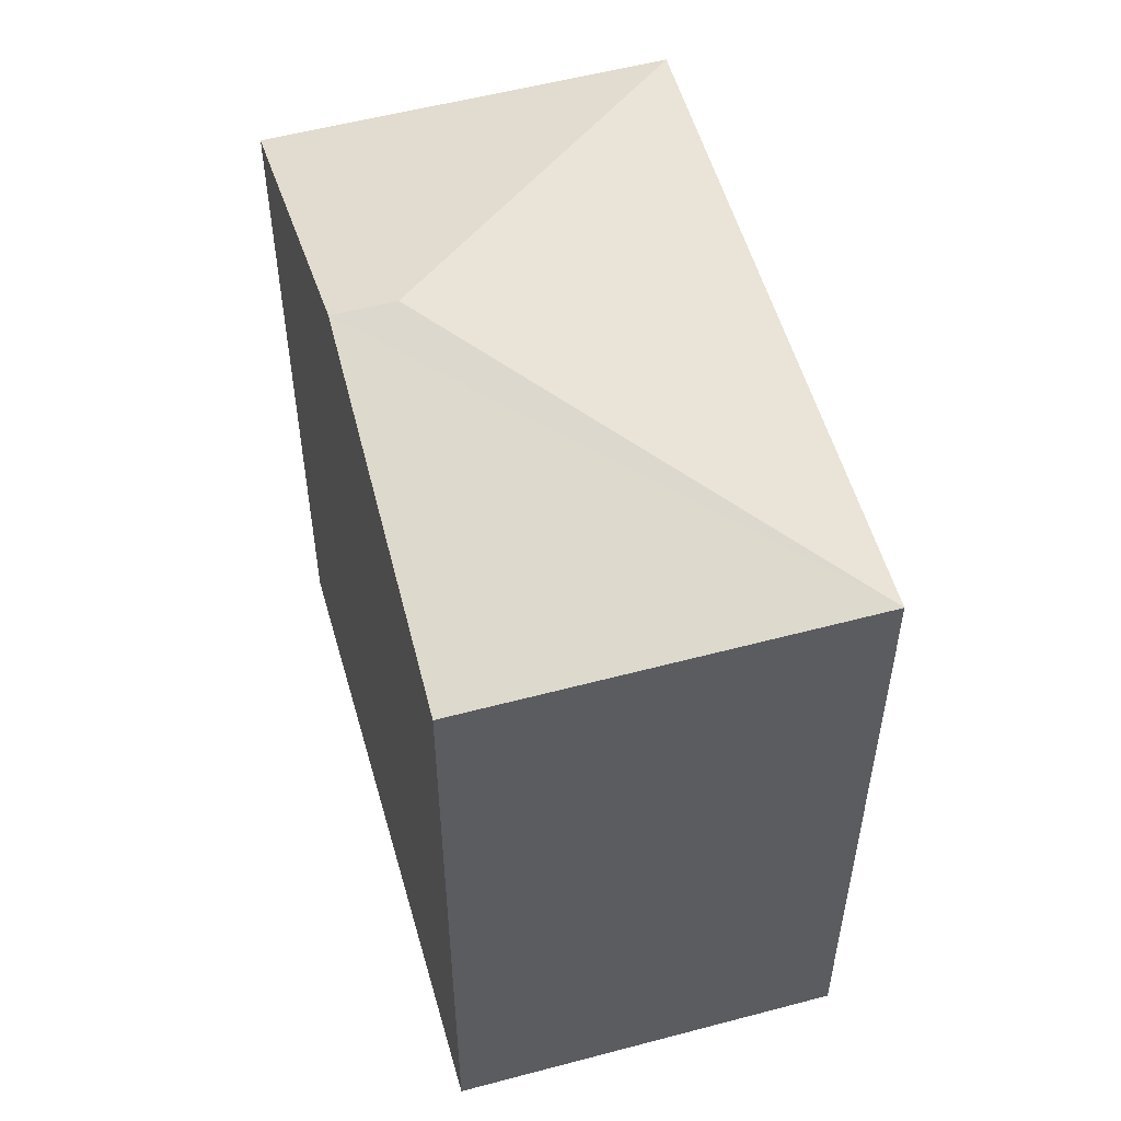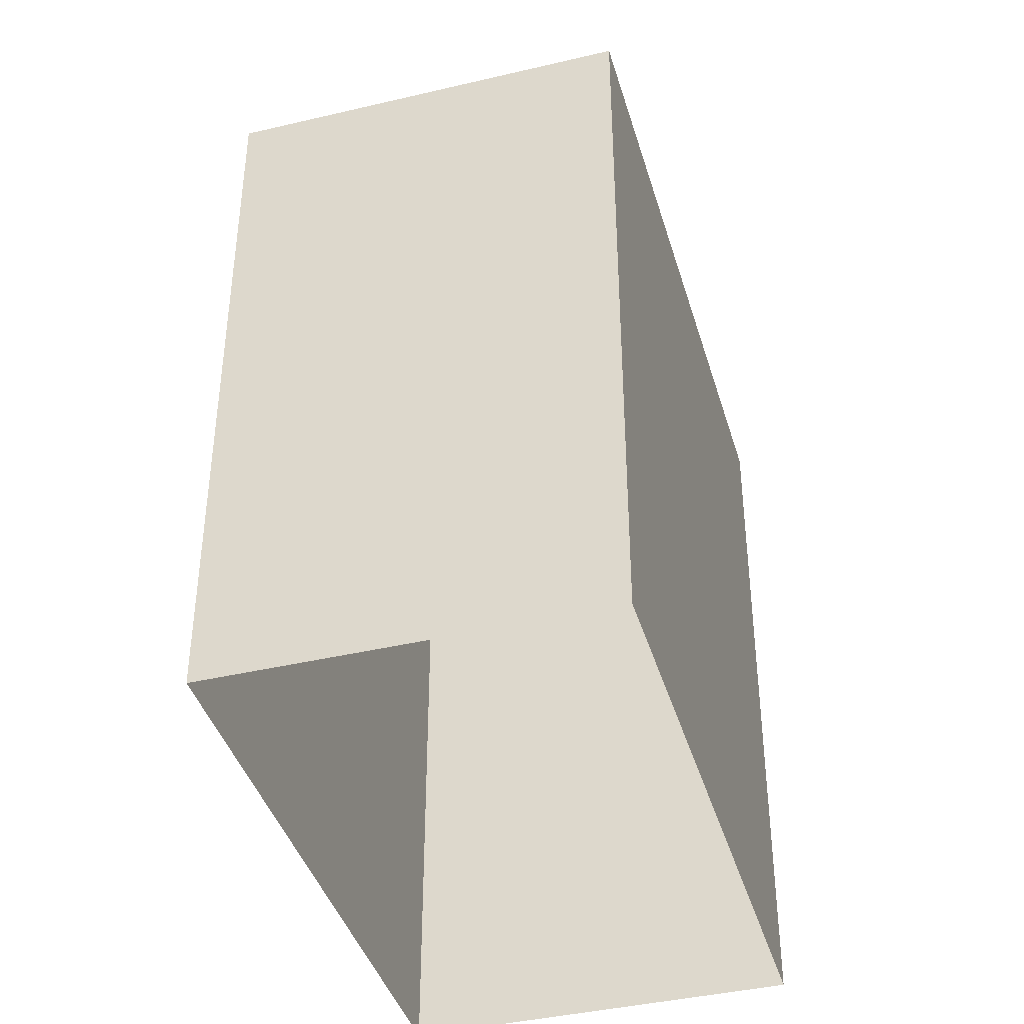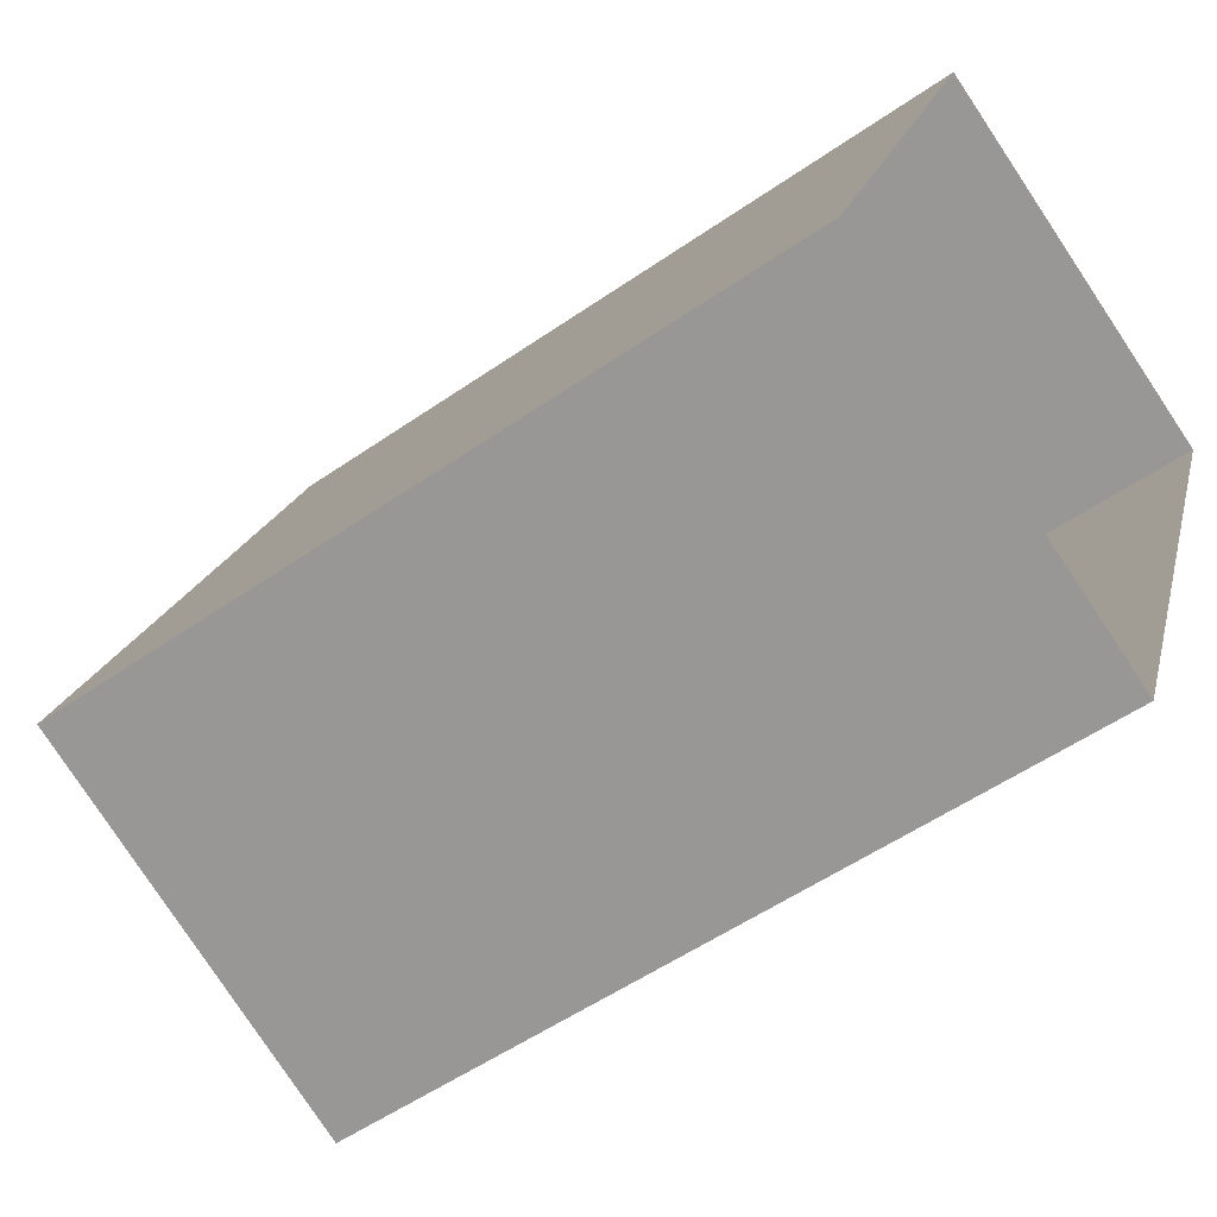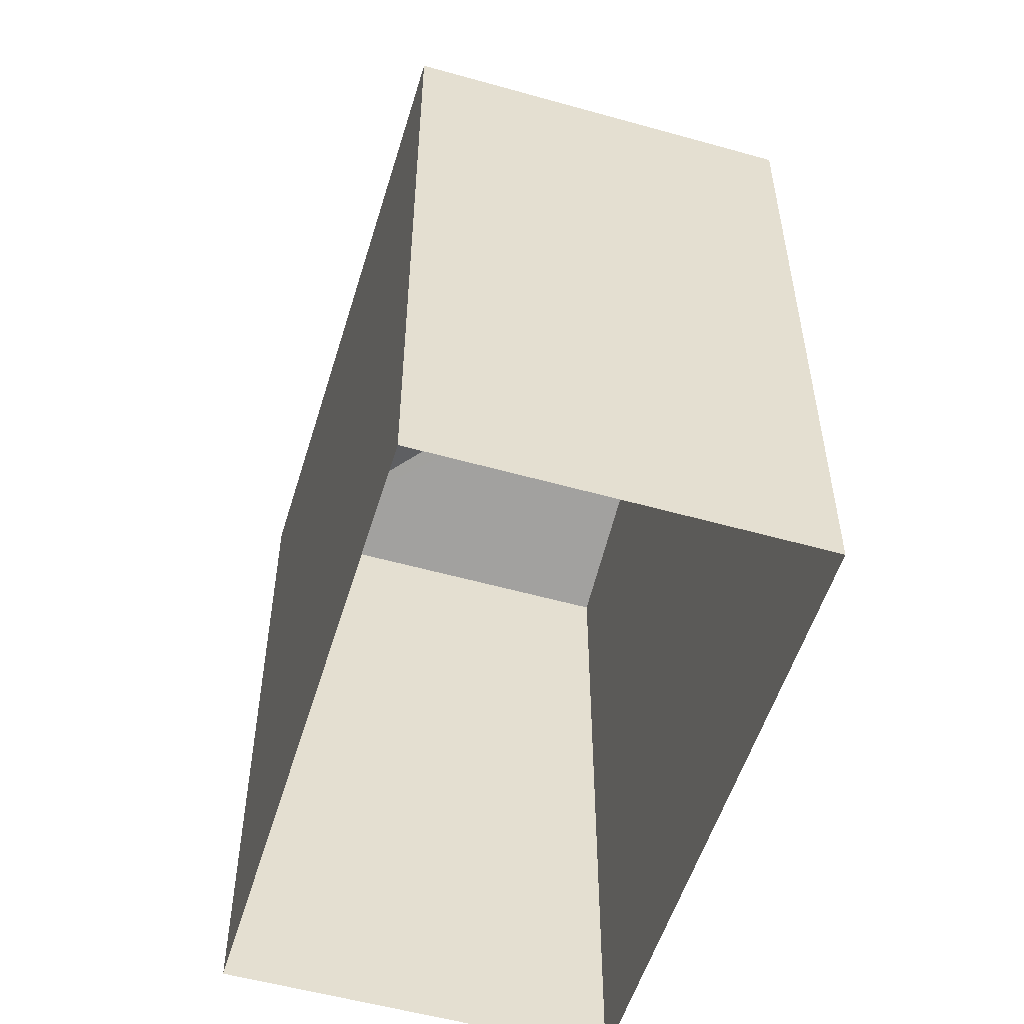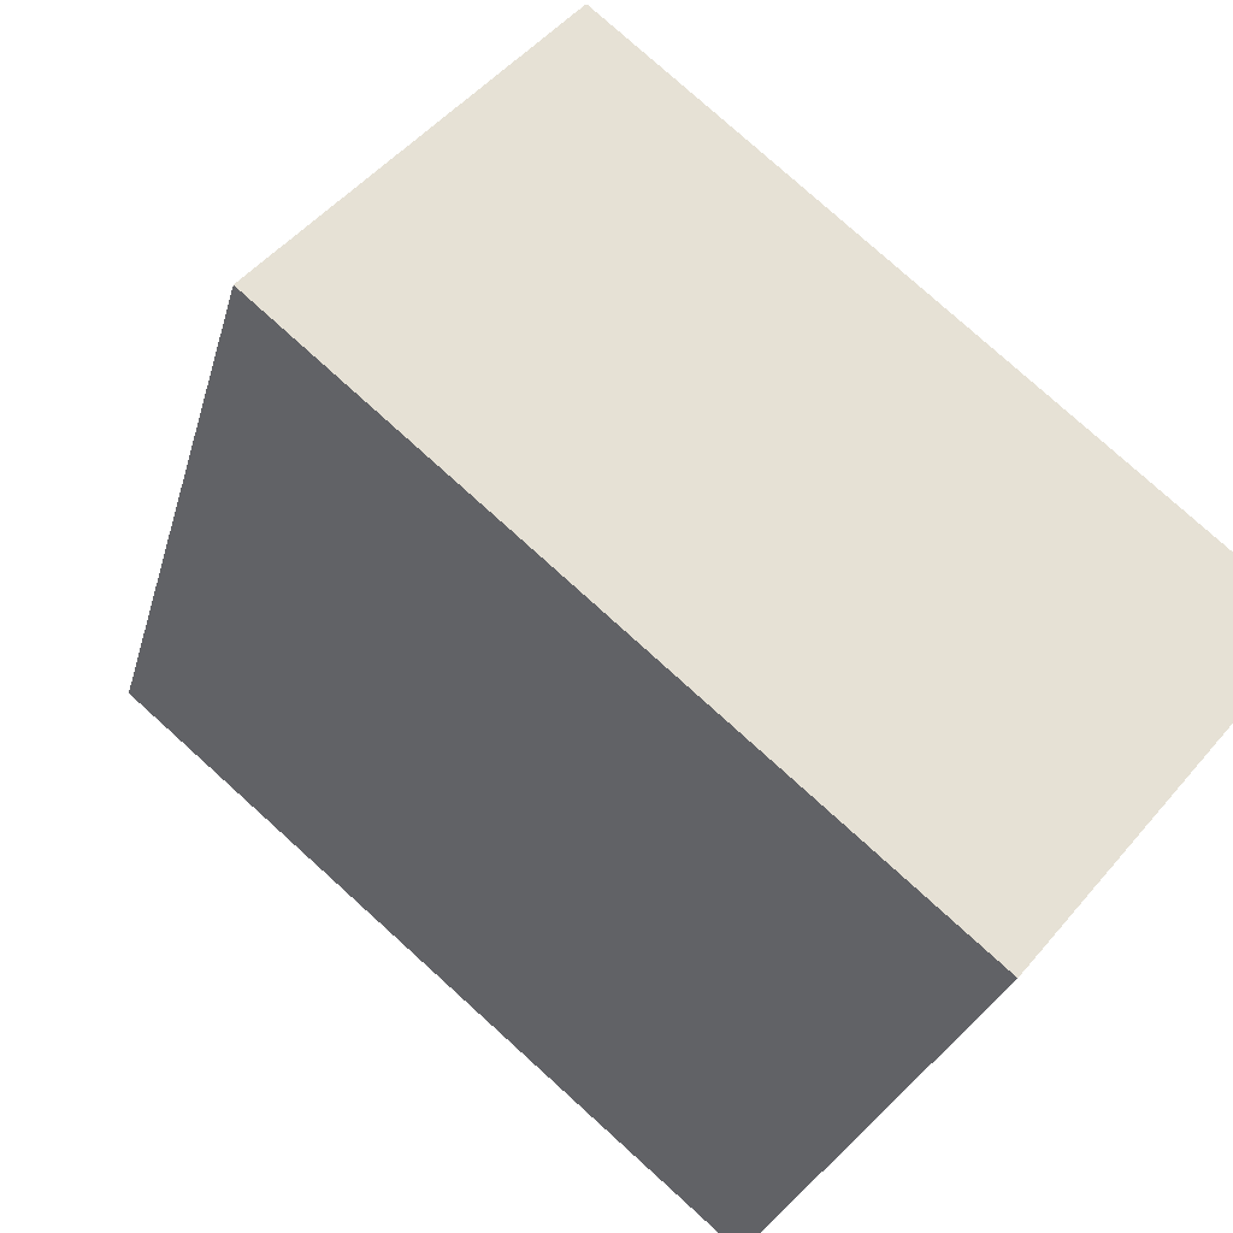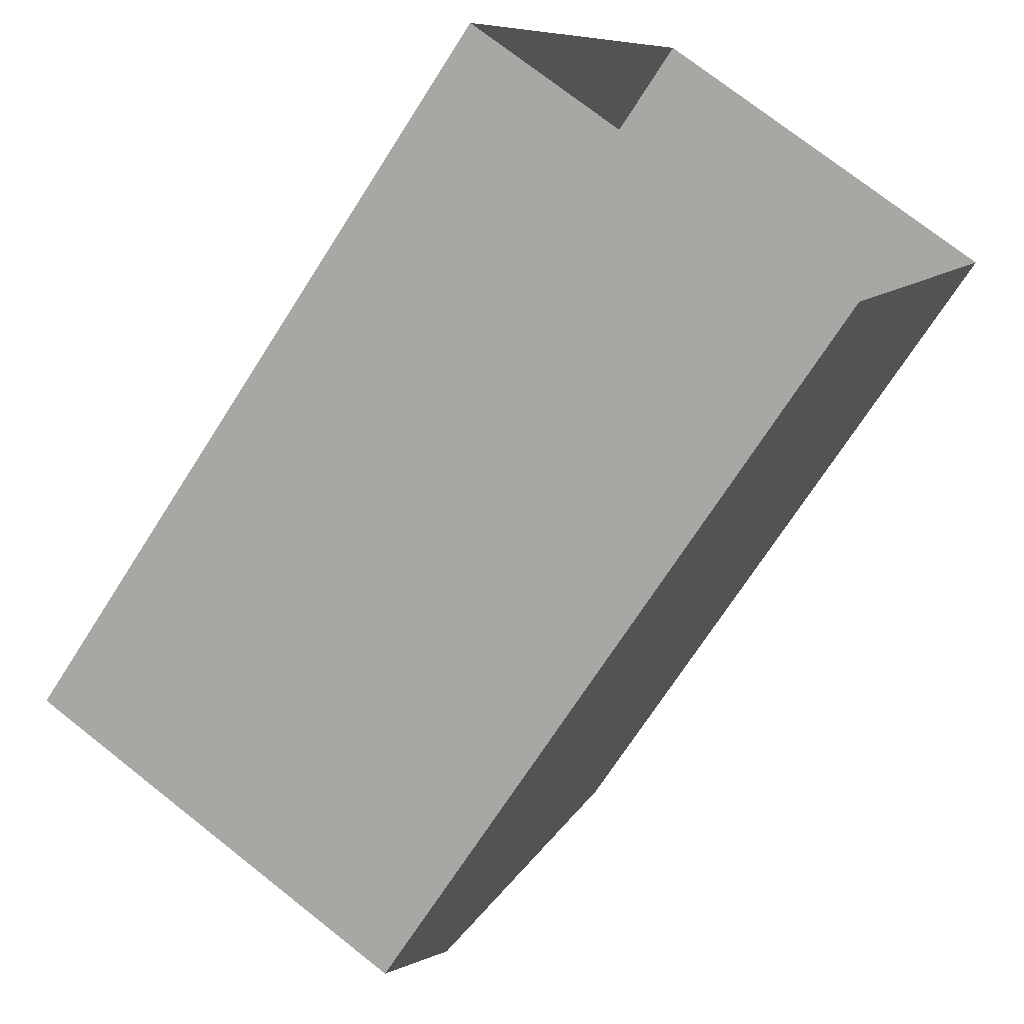
<metadata>
{"format":"obj","ext":"obj","renderer":"f3d","projection":"perspective","resolution":1024,"background":"white","views":[{"elev":54.9,"azim":6.0,"up":"+Z"},{"elev":-40.7,"azim":37.8,"up":"+Z"},{"elev":-53.6,"azim":126.6,"up":"+Y"},{"elev":-54.1,"azim":-175.0,"up":"+Z"},{"elev":78.3,"azim":132.1,"up":"+Y"},{"elev":-69.4,"azim":147.7,"up":"+Y"}]}
</metadata>
<code>
v -9460 -3.686e+04 19.32
v -9461 -3.686e+04 19.32
v -9463 -3.686e+04 19.32
v -9458 -3.686e+04 19.31
v -9458 -3.686e+04 25.52
v -9462 -3.686e+04 26.48
v -9461 -3.686e+04 25.53
v -9462 -3.686e+04 26.48
v -9463 -3.686e+04 25.53
v -9460 -3.686e+04 25.53
f 1 2 3
f 1 4 2
f 5 6 7
f 8 6 5
f 6 8 9
f 9 8 10
f 8 5 10
f 6 9 7
f 10 1 3
f 9 10 3
f 5 4 1
f 10 5 1
f 5 2 4
f 5 7 2
f 7 3 2
f 7 9 3

</code>
